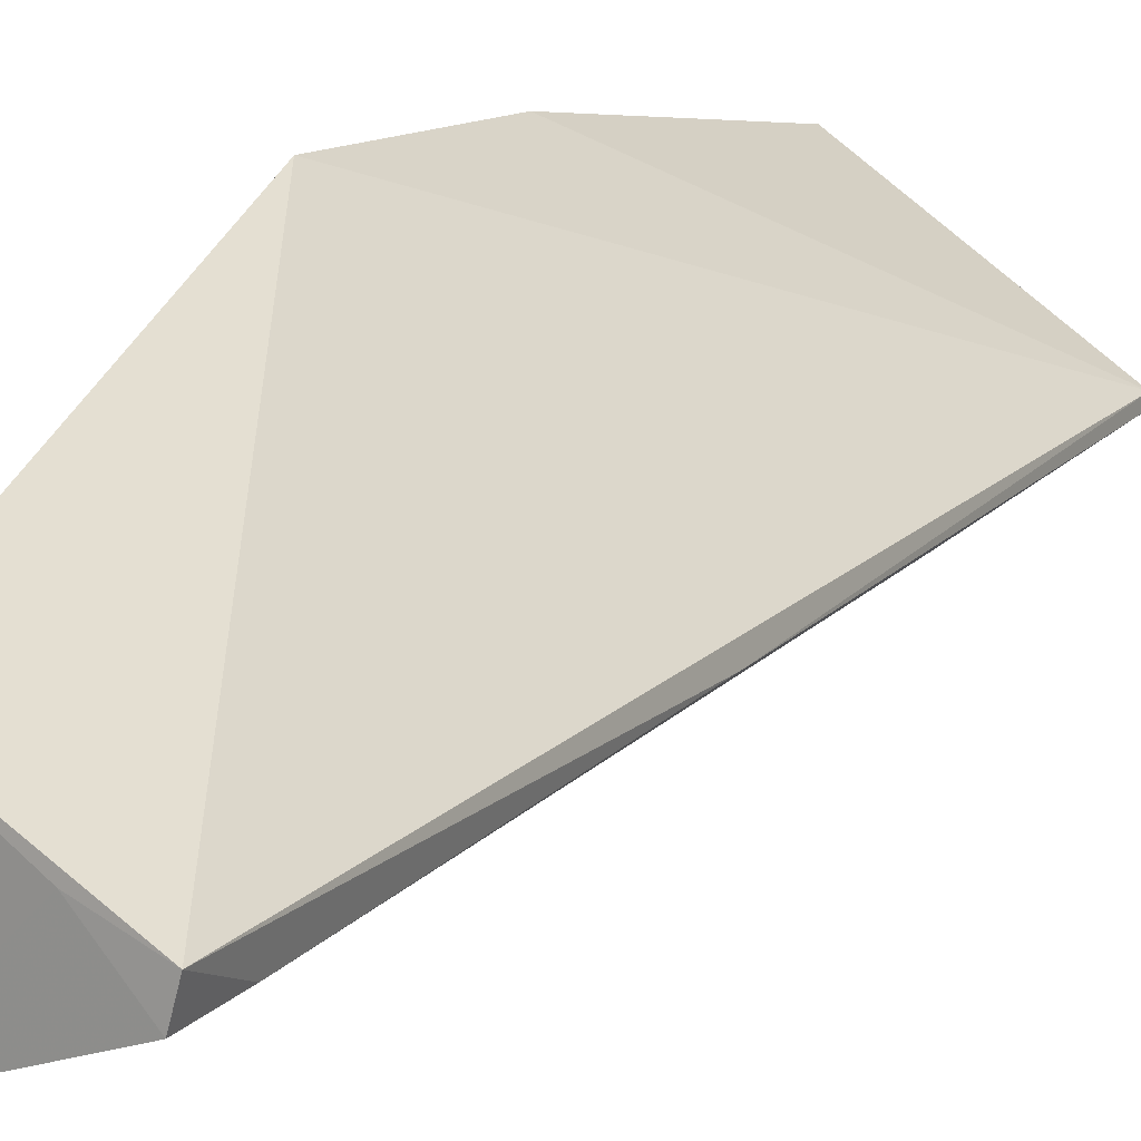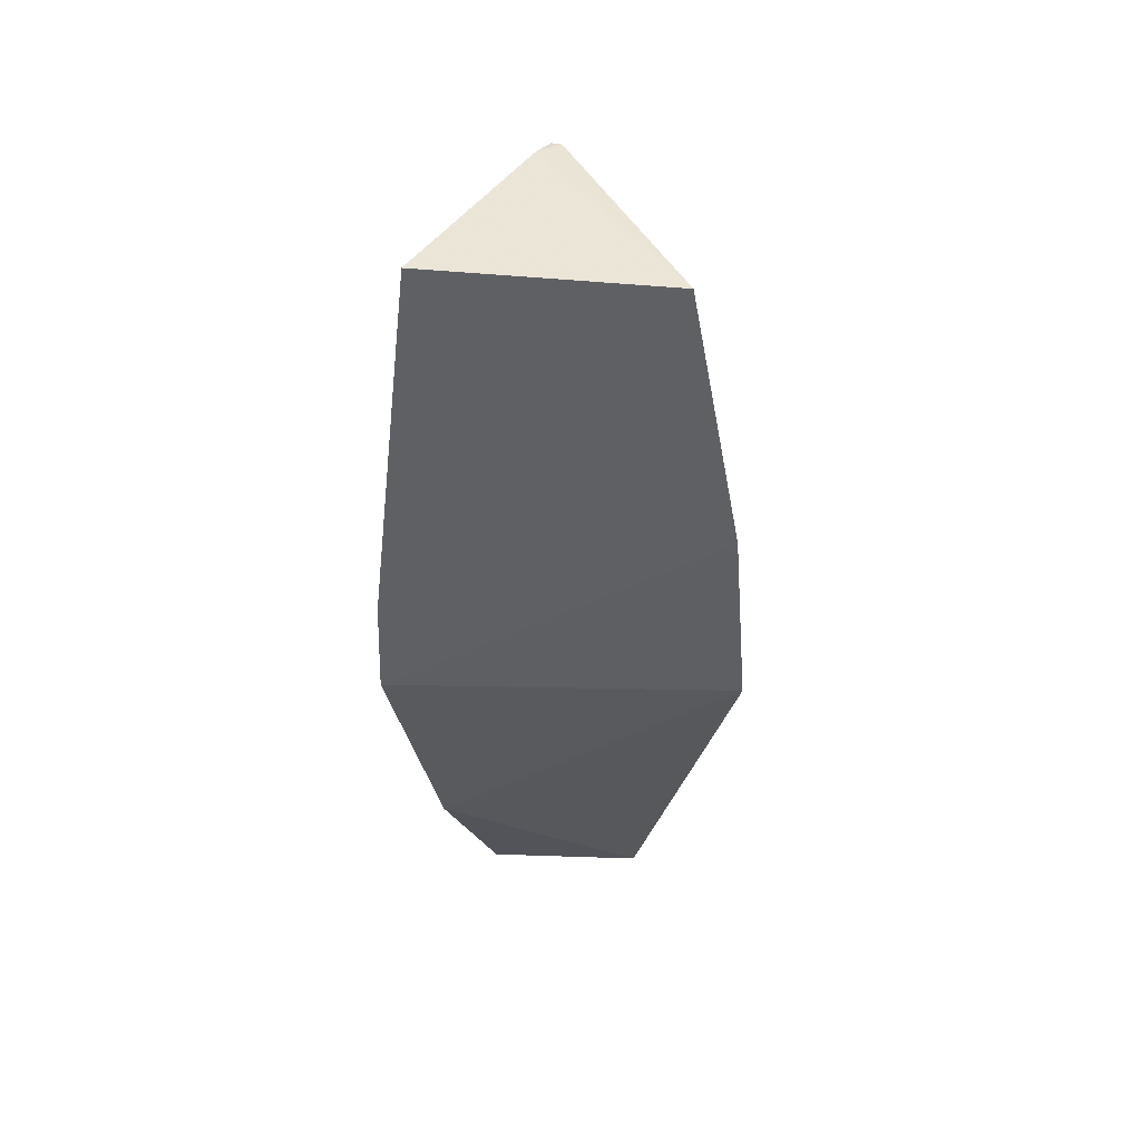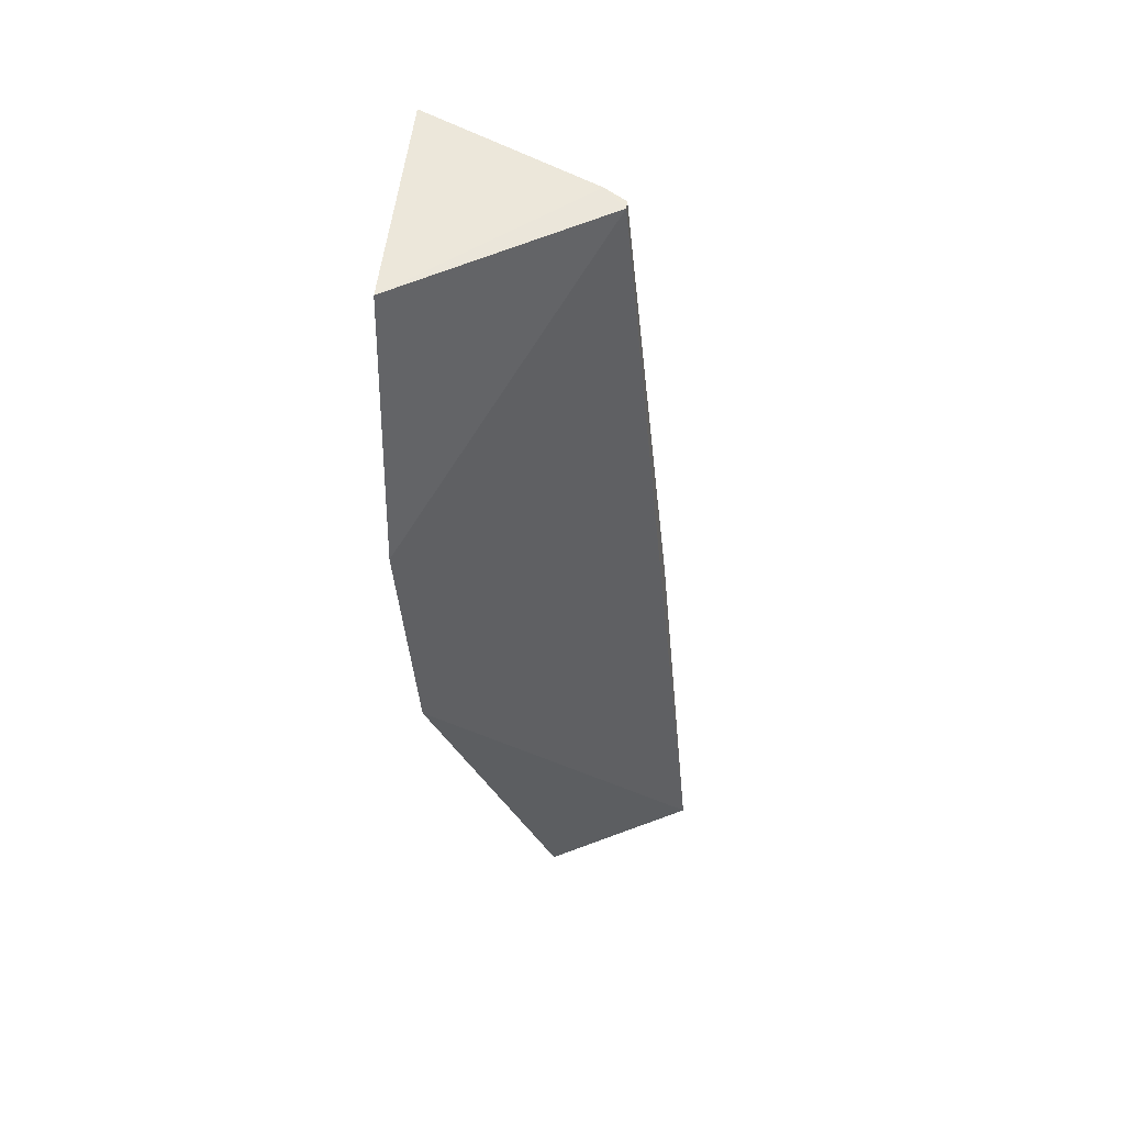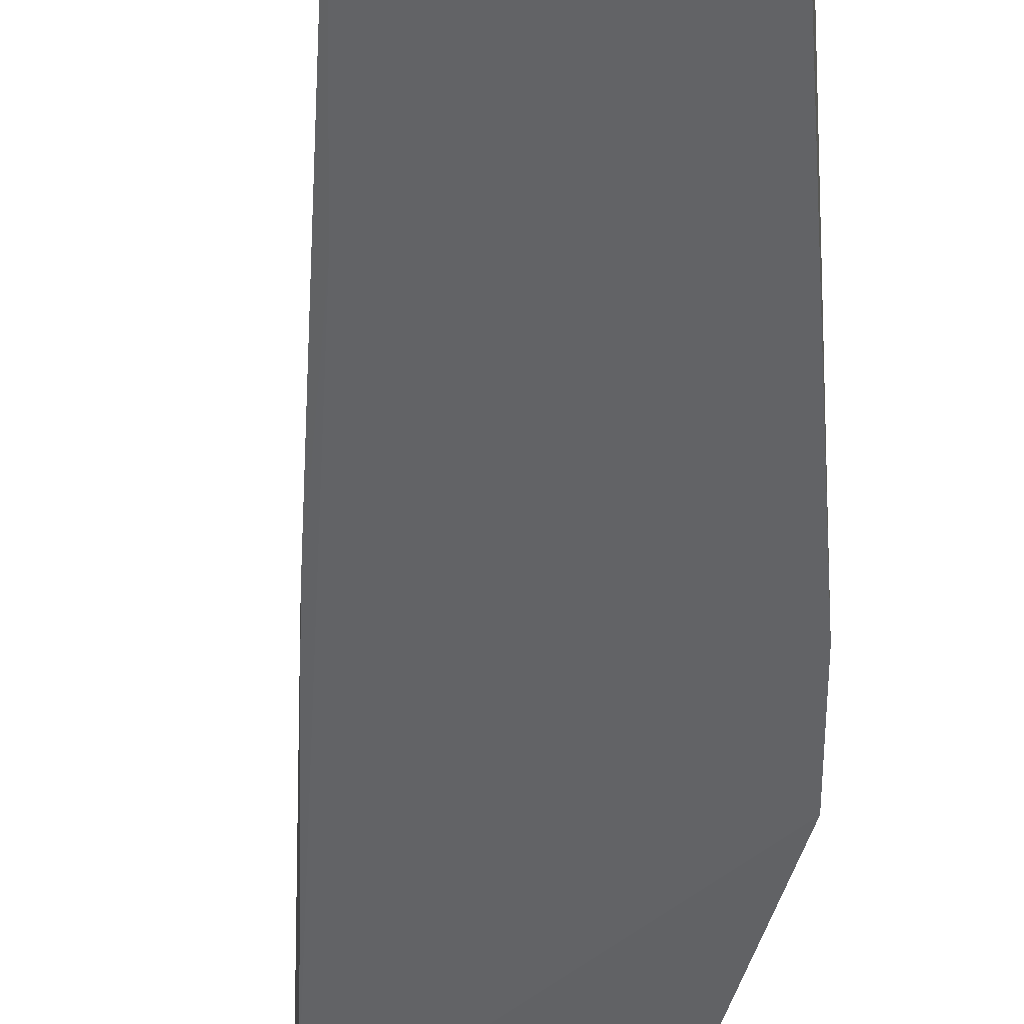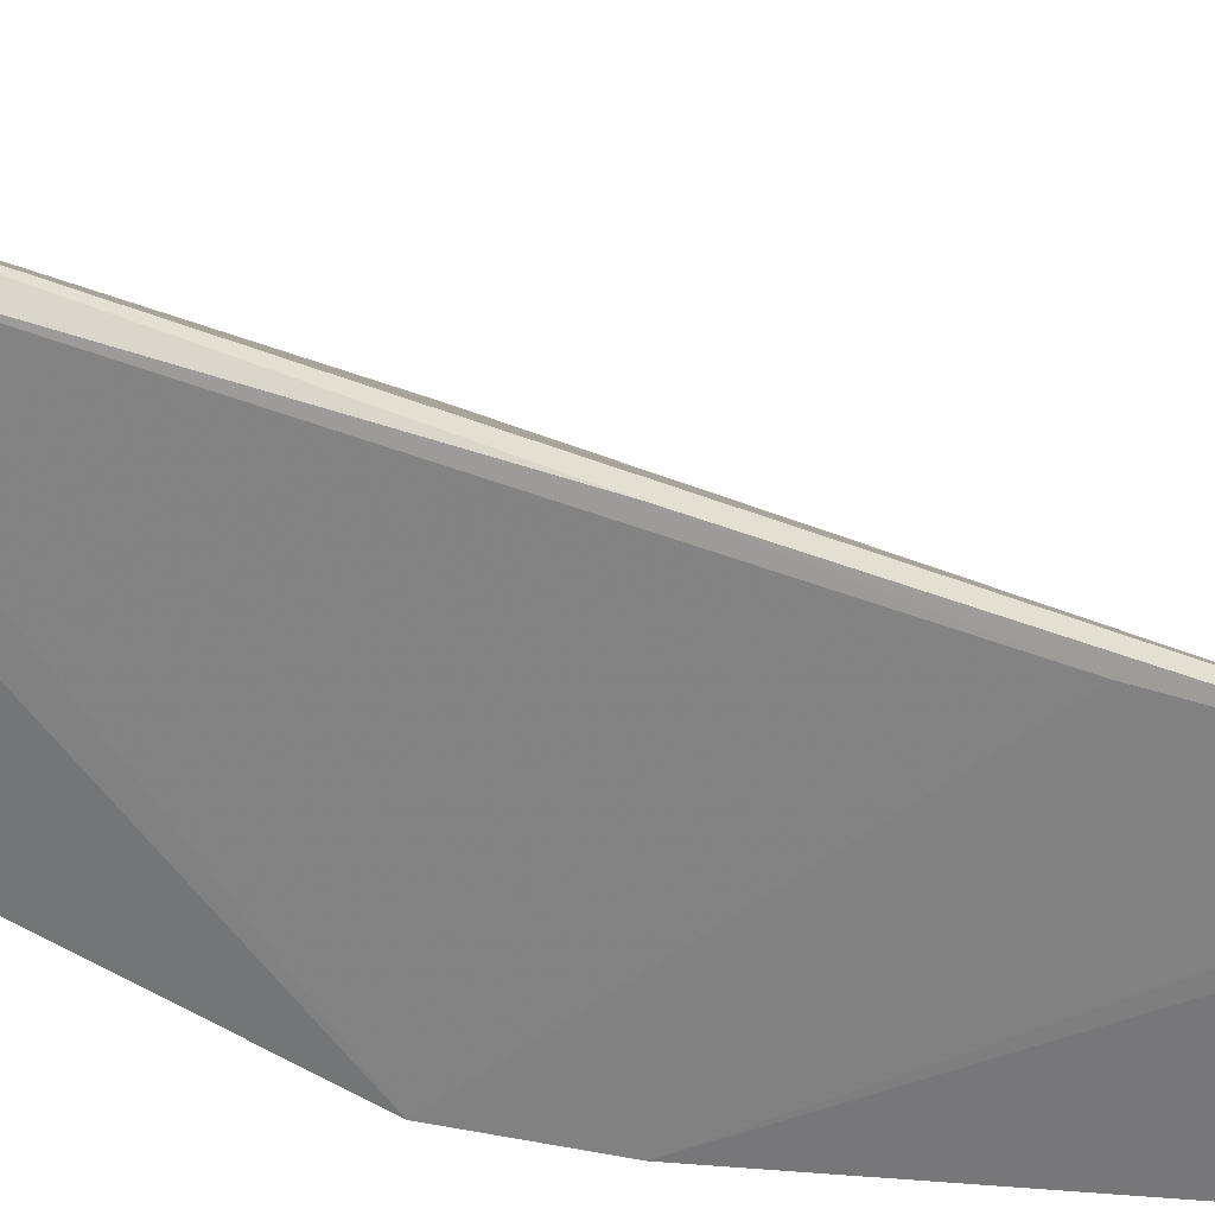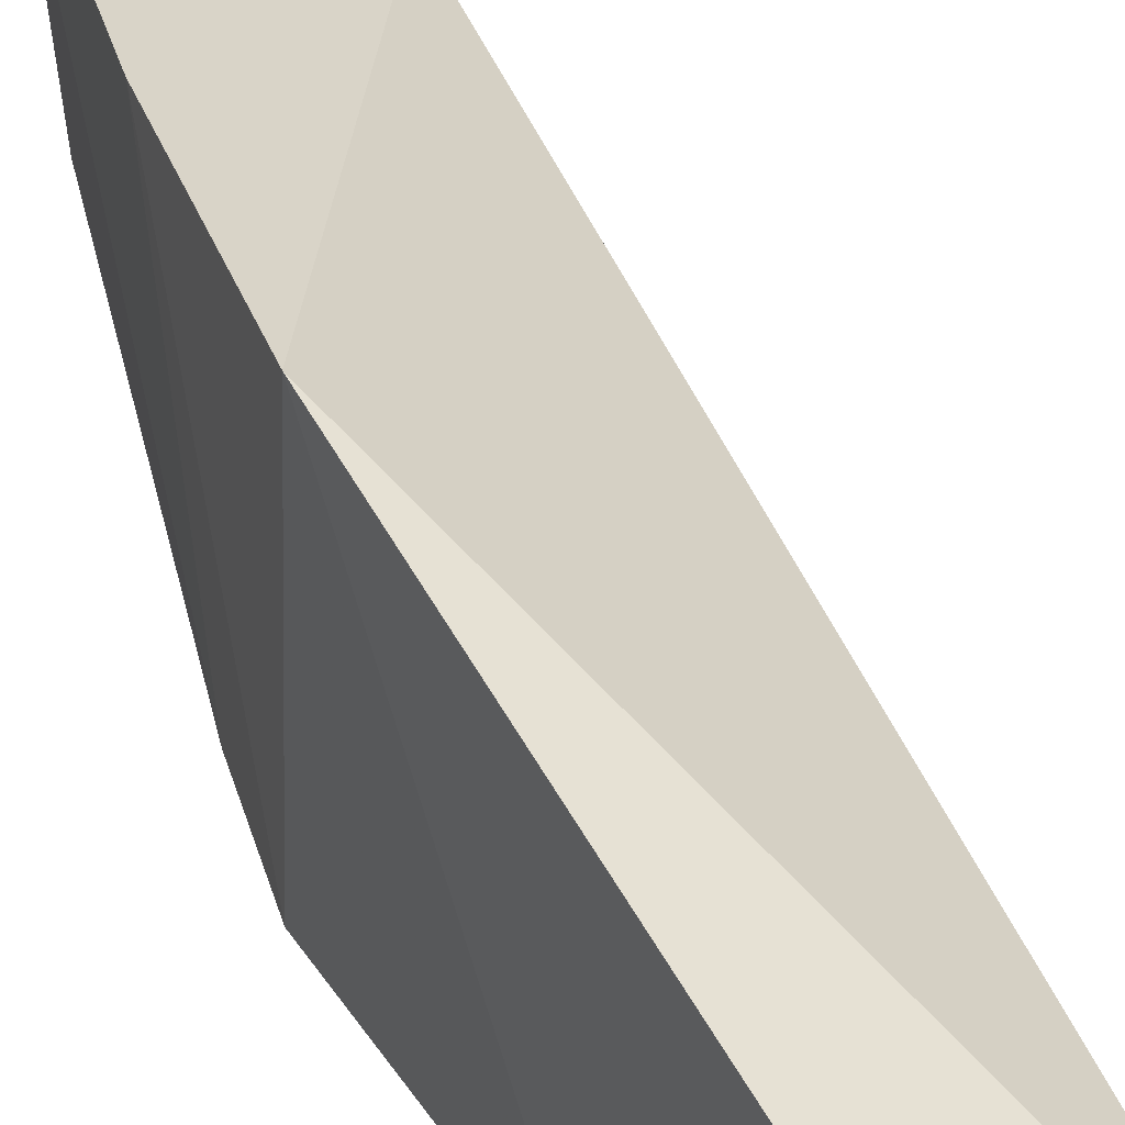
<metadata>
{"format":"obj","ext":"obj","renderer":"f3d","projection":"perspective","resolution":1024,"background":"white","views":[{"elev":16.4,"azim":-147.3,"up":"+Y"},{"elev":45.3,"azim":93.8,"up":"+Z"},{"elev":51.6,"azim":-176.3,"up":"+Z"},{"elev":-44.6,"azim":2.6,"up":"+Y"},{"elev":-32.3,"azim":-114.1,"up":"+Y"},{"elev":46.2,"azim":164.2,"up":"+Y"}]}
</metadata>
<code>
v -0.1987 -0.01914 -0.09921
v -0.1973 -0.03271 -0.2355
v -0.1961 -0.03133 -0.2052
v -0.1961 0.04448 -0.09967
v -0.2757 0.01488 -0.3566
v -0.196 0.05849 -0.1756
v -0.2504 0.009641 -0.1
v -0.2344 0.03552 -0.3561
v -0.2447 0.006294 -0.09905
v -0.2014 0.06323 -0.2353
v -0.2503 0.01213 -0.09996
v -0.2737 0.007627 -0.3569
v -0.256 0.007723 -0.1751
v -0.2154 -0.02121 -0.3109
v -0.2646 0.009881 -0.2366
v -0.261 0.02003 -0.3566
v -0.2733 0.008182 -0.3417
v -0.2332 -0.008336 -0.3562
f 1 3 4
f 6 3 2
f 6 4 3
f 9 1 4
f 9 7 3
f 9 3 1
f 10 8 5
f 10 6 2
f 11 4 6
f 11 6 10
f 11 10 5
f 11 9 4
f 11 7 9
f 13 2 3
f 13 3 7
f 14 10 2
f 14 8 10
f 14 2 12
f 15 11 5
f 15 7 11
f 15 13 7
f 16 12 5
f 16 5 8
f 17 12 2
f 17 2 13
f 17 13 15
f 17 15 5
f 17 5 12
f 18 14 12
f 18 8 14
f 18 16 8
f 18 12 16

</code>
